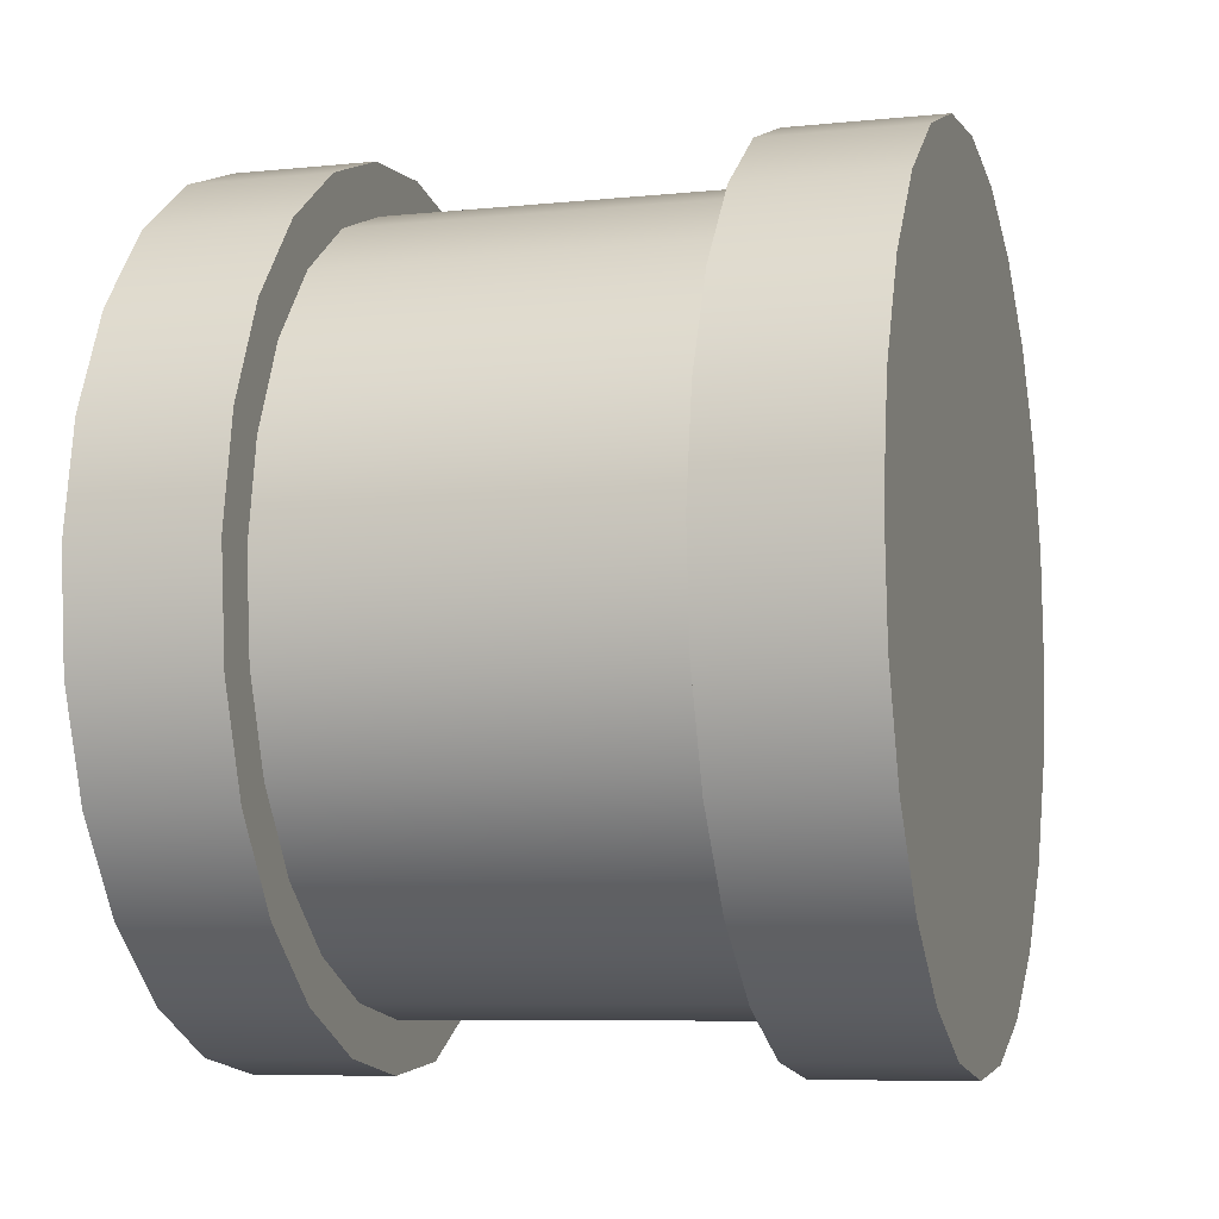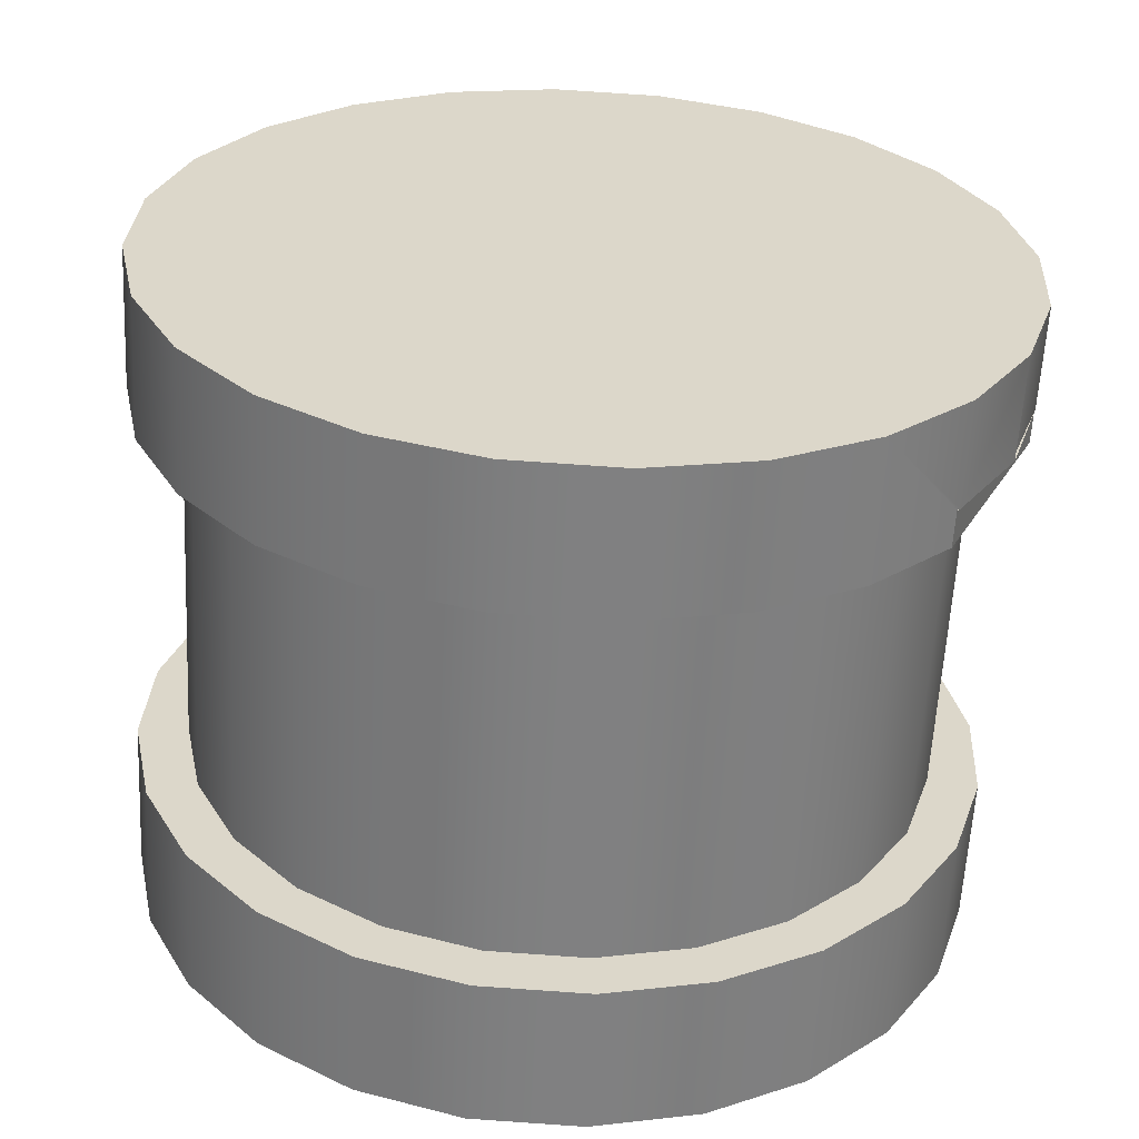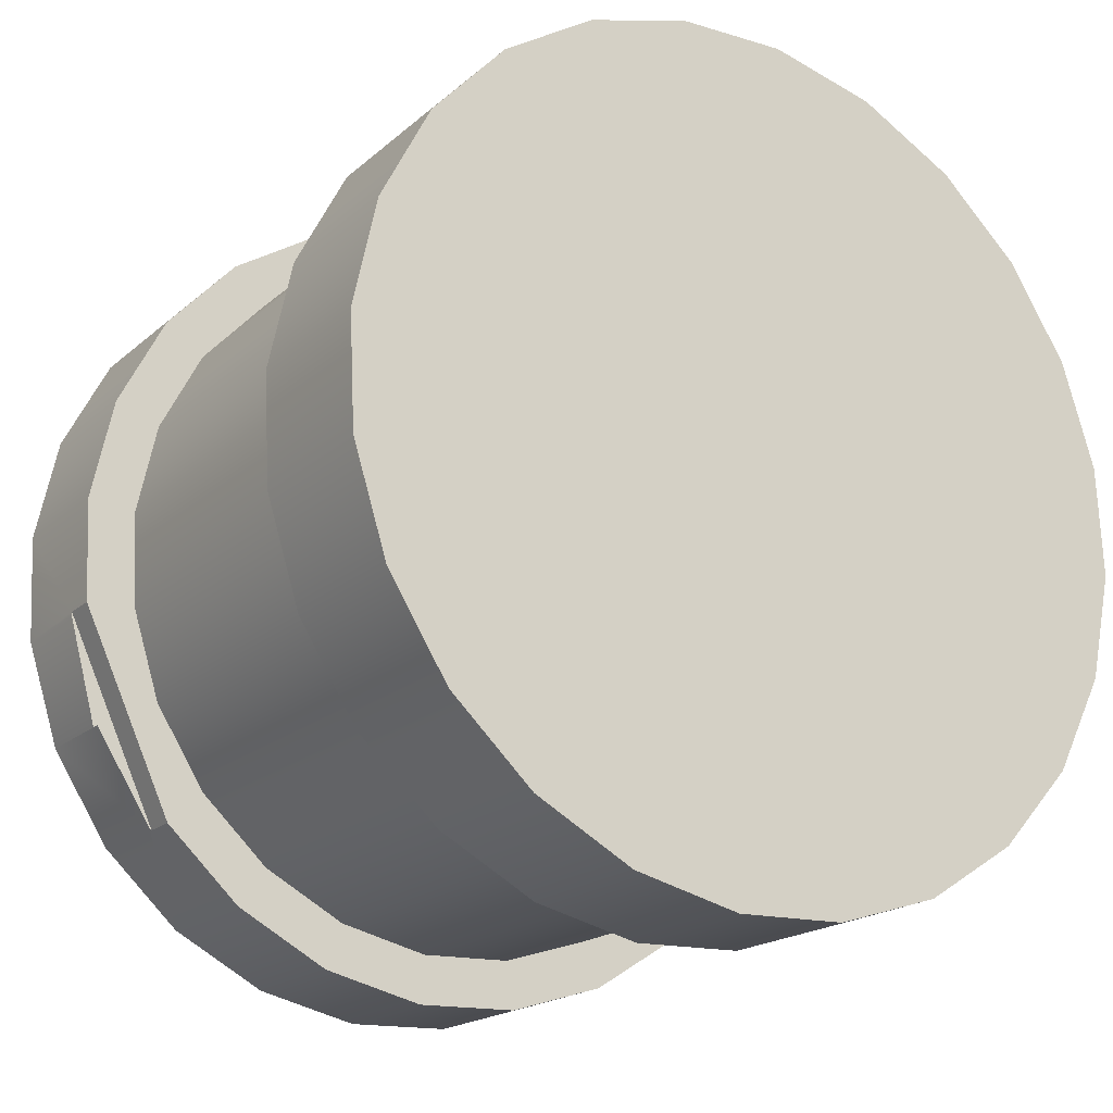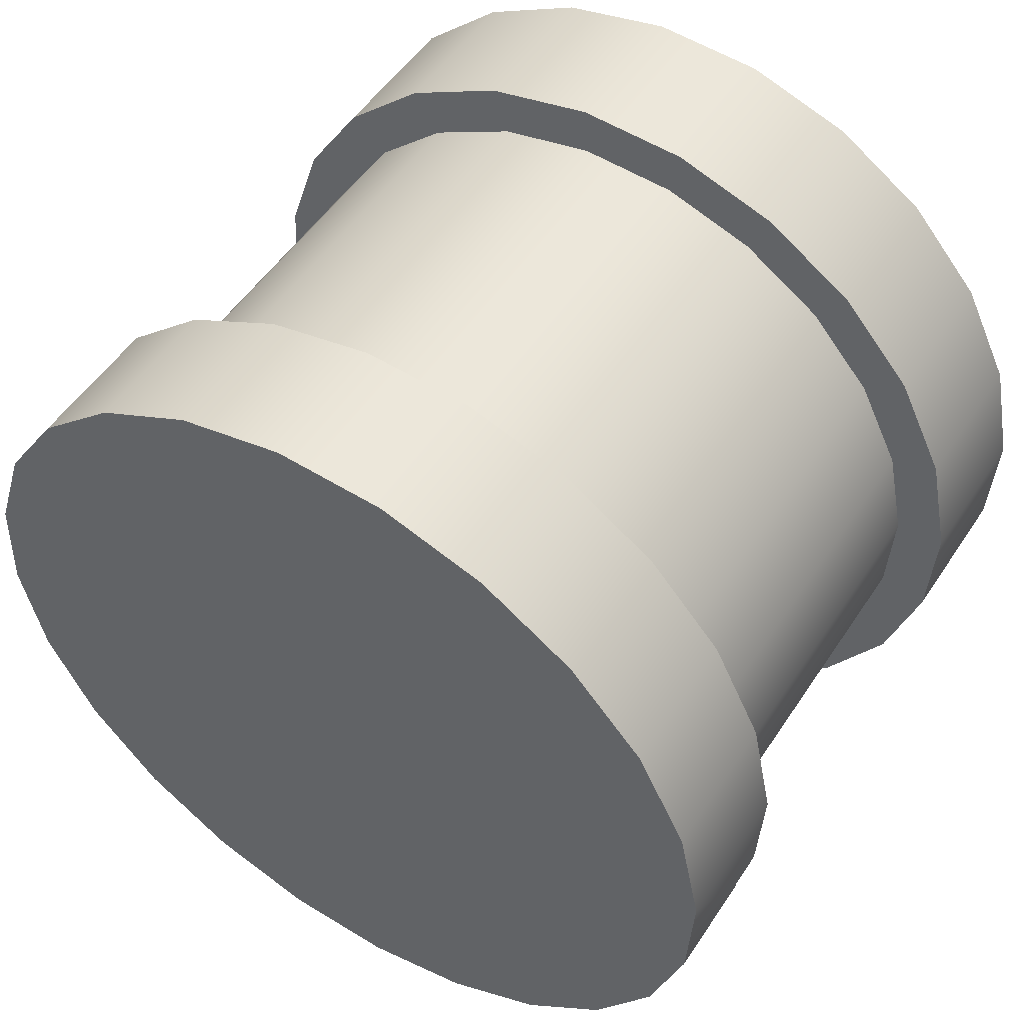
<metadata>
{"format":"obj","ext":"obj","renderer":"f3d","projection":"perspective","resolution":1024,"background":"white","views":[{"elev":-4.6,"azim":16.6,"up":"+Y"},{"elev":-59.8,"azim":-92.2,"up":"+Z"},{"elev":-19.6,"azim":57.8,"up":"+Z"},{"elev":52.1,"azim":-56.8,"up":"+Z"}]}
</metadata>
<code>
o Component_31_1/Component_31/mesh7/mesh7-geometry#mesh7-geometry
v -0.0165 0.3369 -0.5085
v -0.01645 0.3348 -0.5041
v -0.01647 0.3356 -0.5065
v -0.01645 0.3348 -0.504
v -0.01876 0.3355 -0.5065
v -0.0165 0.337 -0.5086
v -0.01874 0.3348 -0.5041
v -0.01668 0.3356 -0.5065
v -0.01879 0.3369 -0.5085
v -0.01883 0.3387 -0.5102
v -0.0157 0.337 -0.5086
v -0.01873 0.3347 -0.5017
v -0.01564 0.3348 -0.504
v -0.01573 0.3387 -0.5102
v -0.01563 0.3347 -0.5017
v -0.01872 0.3352 -0.4993
v -0.01576 0.3409 -0.5113
v -0.01568 0.3366 -0.506
v -0.01562 0.3352 -0.4993
v -0.01886 0.3408 -0.5113
v -0.0157 0.3377 -0.5078
v -0.01565 0.3359 -0.5039
v -0.01872 0.3363 -0.4971
v -0.0189 0.3432 -0.5119
v -0.0158 0.3433 -0.5119
v -0.01573 0.3393 -0.5093
v -0.007237 0.3367 -0.506
v -0.007217 0.336 -0.504
v -0.01564 0.3358 -0.5018
v -0.01562 0.3363 -0.4971
v -0.01576 0.3413 -0.5103
v -0.007293 0.3395 -0.5093
v -0.007263 0.3379 -0.5079
v -0.01564 0.3363 -0.4997
v -0.01564 0.3379 -0.4953
v -0.01874 0.3379 -0.4953
v -0.01583 0.3457 -0.5118
v -0.01579 0.3434 -0.5108
v -0.007289 0.3388 -0.5103
v -0.006162 0.3367 -0.5061
v -0.007188 0.3348 -0.5017
v -0.007204 0.3359 -0.5018
v -0.007198 0.3364 -0.4997
v -0.01564 0.3372 -0.4977
v -0.01893 0.3457 -0.5118
v -0.007355 0.3435 -0.5108
v -0.007324 0.3414 -0.5103
v -0.007325 0.341 -0.5114
v -0.006188 0.3379 -0.5079
v -0.007203 0.3349 -0.5042
v -0.007182 0.3353 -0.4993
v -0.006142 0.336 -0.504
v -0.006129 0.3359 -0.5018
v -0.01876 0.3399 -0.494
v -0.01565 0.3387 -0.4962
v -0.01586 0.348 -0.511
v -0.01582 0.3455 -0.5107
v -0.007383 0.3456 -0.5107
v -0.006249 0.3414 -0.5103
v -0.006218 0.3395 -0.5093
v -0.007256 0.337 -0.5086
v -0.003957 0.341 -0.5114
v -0.003835 0.335 -0.5042
v -0.00382 0.3349 -0.5017
v -0.006123 0.3364 -0.4997
v -0.007201 0.3373 -0.4978
v -0.01566 0.34 -0.494
v -0.01896 0.348 -0.511
v -0.00736 0.3434 -0.5119
v -0.00628 0.3435 -0.5108
v -0.007392 0.3458 -0.5118
v -0.006308 0.3456 -0.5107
v -0.007226 0.3357 -0.5065
v -0.003921 0.3389 -0.5103
v -0.003814 0.3354 -0.4993
v -0.007185 0.3364 -0.4971
v -0.01568 0.3423 -0.4932
v -0.007212 0.3388 -0.4962
v -0.01567 0.3405 -0.495
v -0.01878 0.3423 -0.4932
v -0.01588 0.3501 -0.5097
v -0.01585 0.3475 -0.51
v -0.007407 0.3477 -0.5101
v -0.00742 0.3481 -0.5111
v -0.006333 0.3477 -0.5101
v -0.003887 0.3371 -0.5086
v -0.003992 0.3434 -0.5119
v -0.003858 0.3357 -0.5065
v -0.006126 0.3374 -0.4978
v -0.007197 0.3381 -0.4953
v -0.01569 0.3425 -0.4943
v -0.01898 0.35 -0.5097
v -0.004024 0.3459 -0.5118
v -0.006137 0.3388 -0.4962
v -0.003817 0.3365 -0.4972
v -0.01572 0.3447 -0.4931
v -0.01572 0.3446 -0.4943
v -0.007218 0.3401 -0.494
v -0.00723 0.3406 -0.495
v -0.01881 0.3447 -0.4931
v -0.01589 0.3517 -0.5079
v -0.01586 0.3493 -0.5089
v -0.007425 0.3495 -0.5089
v -0.006351 0.3495 -0.5089
v -0.004051 0.3482 -0.5111
v -0.006155 0.3406 -0.495
v -0.003829 0.3381 -0.4954
v -0.007254 0.3426 -0.4944
v -0.01899 0.3517 -0.5079
v -0.01588 0.3508 -0.5073
v -0.00744 0.3502 -0.5098
v -0.004072 0.3502 -0.5098
v -0.01885 0.3471 -0.4936
v -0.01575 0.3467 -0.4947
v -0.007282 0.3448 -0.4943
v -0.00385 0.3401 -0.494
v -0.007245 0.3424 -0.4933
v -0.01589 0.3528 -0.5057
v -0.01588 0.3517 -0.5053
v -0.007436 0.3509 -0.5073
v -0.006179 0.3426 -0.4944
v -0.003877 0.3425 -0.4933
v -0.01575 0.3471 -0.4937
v -0.01899 0.3528 -0.5057
v -0.007439 0.3519 -0.5054
v -0.006361 0.3509 -0.5073
v -0.007452 0.3518 -0.508
v -0.004084 0.3519 -0.508
v -0.01579 0.3493 -0.4948
v -0.007313 0.3469 -0.4948
v -0.01578 0.3487 -0.4957
v -0.007278 0.3448 -0.4932
v -0.006208 0.3448 -0.4943
v -0.01889 0.3492 -0.4948
v -0.01899 0.3533 -0.5033
v -0.01587 0.3522 -0.5032
v -0.007434 0.3523 -0.5033
v -0.006364 0.3519 -0.5054
v -0.003909 0.3449 -0.4932
v -0.007345 0.3488 -0.4958
v -0.01589 0.3533 -0.5033
v -0.007455 0.3529 -0.5058
v -0.004087 0.353 -0.5058
v -0.01582 0.3511 -0.4965
v -0.01581 0.3503 -0.4972
v -0.007313 0.3472 -0.4937
v -0.006238 0.3469 -0.4948
v -0.007374 0.3504 -0.4972
v -0.01897 0.3531 -0.5009
v -0.01587 0.3532 -0.5009
v -0.01586 0.3521 -0.5011
v -0.007449 0.3534 -0.5034
v -0.006359 0.3523 -0.5033
v -0.003945 0.3473 -0.4937
v -0.01892 0.3511 -0.4964
v -0.01584 0.3514 -0.499
v -0.007348 0.3494 -0.4948
v -0.00627 0.3488 -0.4958
v -0.00742 0.3522 -0.5011
v -0.004081 0.3535 -0.5034
v -0.006345 0.3522 -0.5011
v -0.01895 0.3524 -0.4985
v -0.0074 0.3515 -0.4991
v -0.00398 0.3494 -0.4949
v -0.006299 0.3504 -0.4972
v -0.007434 0.3533 -0.5009
v -0.01585 0.3524 -0.4985
v -0.006325 0.3515 -0.4991
v -0.007382 0.3512 -0.4965
v -0.004066 0.3533 -0.5009
v -0.004014 0.3513 -0.4965
v -0.007411 0.3525 -0.4986
v -0.004043 0.3526 -0.4986
f 1 2 3
f 2 1 4
f 3 2 1
f 4 1 2
f 3 5 1
f 1 5 3
f 4 1 6
f 6 1 4
f 4 7 2
f 2 7 4
f 5 3 8
f 8 3 5
f 1 5 9
f 9 5 1
f 1 10 6
f 6 10 1
f 11 4 6
f 6 4 11
f 4 12 7
f 7 12 4
f 5 2 7
f 7 2 5
f 2 5 8
f 8 5 2
f 7 9 5
f 5 9 7
f 10 1 9
f 9 1 10
f 6 10 11
f 11 10 6
f 4 11 13
f 13 11 4
f 13 12 4
f 4 12 13
f 9 7 12
f 12 7 9
f 9 12 10
f 10 12 9
f 11 10 14
f 14 10 11
f 14 13 11
f 11 13 14
f 12 13 15
f 15 13 12
f 10 12 16
f 16 12 10
f 10 17 14
f 14 17 10
f 13 14 18
f 18 14 13
f 18 15 13
f 13 15 18
f 19 12 15
f 15 12 19
f 12 19 16
f 16 19 12
f 10 16 20
f 20 16 10
f 17 10 20
f 20 10 17
f 21 14 17
f 17 14 21
f 18 14 21
f 21 14 18
f 15 18 22
f 22 18 15
f 15 22 19
f 19 22 15
f 19 23 16
f 16 23 19
f 20 16 24
f 24 16 20
f 20 25 17
f 17 25 20
f 21 17 26
f 26 17 21
f 21 27 18
f 18 27 21
f 18 28 22
f 22 28 18
f 19 22 29
f 29 22 19
f 23 19 30
f 30 19 23
f 24 16 23
f 23 16 24
f 25 20 24
f 24 20 25
f 31 17 25
f 25 17 31
f 26 17 31
f 31 17 26
f 32 21 26
f 26 21 32
f 27 21 33
f 33 21 27
f 28 18 27
f 27 18 28
f 28 29 22
f 22 29 28
f 19 29 34
f 34 29 19
f 19 34 30
f 30 34 19
f 35 23 30
f 30 23 35
f 24 23 36
f 36 23 24
f 24 37 25
f 25 37 24
f 31 25 38
f 38 25 31
f 31 32 26
f 26 32 31
f 21 32 33
f 33 32 21
f 39 27 33
f 33 27 39
f 33 40 27
f 27 40 33
f 27 41 28
f 28 41 27
f 40 28 27
f 27 28 40
f 29 28 42
f 42 28 29
f 29 43 34
f 34 43 29
f 30 34 44
f 44 34 30
f 23 35 36
f 36 35 23
f 30 44 35
f 35 44 30
f 24 36 45
f 45 36 24
f 37 24 45
f 45 24 37
f 38 25 37
f 37 25 38
f 46 31 38
f 38 31 46
f 32 31 47
f 47 31 32
f 48 33 32
f 32 33 48
f 32 49 33
f 33 49 32
f 39 50 27
f 27 50 39
f 39 33 48
f 48 33 39
f 40 33 49
f 49 33 40
f 41 27 50
f 50 27 41
f 28 41 51
f 51 41 28
f 28 40 52
f 52 40 28
f 28 51 42
f 42 51 28
f 28 53 42
f 42 53 28
f 43 29 42
f 42 29 43
f 43 44 34
f 34 44 43
f 35 54 36
f 36 54 35
f 35 44 55
f 55 44 35
f 45 36 54
f 54 36 45
f 45 56 37
f 37 56 45
f 38 37 57
f 57 37 38
f 31 46 47
f 47 46 31
f 38 58 46
f 46 58 38
f 48 32 47
f 47 32 48
f 59 32 47
f 47 32 59
f 49 32 60
f 60 32 49
f 61 50 39
f 39 50 61
f 62 39 48
f 48 39 62
f 49 52 40
f 40 52 49
f 63 41 50
f 50 41 63
f 64 51 41
f 41 51 64
f 53 28 52
f 52 28 53
f 42 51 43
f 43 51 42
f 65 42 53
f 53 42 65
f 42 65 43
f 43 65 42
f 44 43 66
f 66 43 44
f 54 35 67
f 67 35 54
f 66 55 44
f 44 55 66
f 35 55 67
f 67 55 35
f 45 54 68
f 68 54 45
f 56 45 68
f 68 45 56
f 57 37 56
f 56 37 57
f 58 38 57
f 57 38 58
f 69 47 46
f 46 47 69
f 70 47 46
f 46 47 70
f 71 46 58
f 58 46 71
f 72 46 58
f 58 46 72
f 48 47 69
f 69 47 48
f 32 59 60
f 60 59 32
f 47 70 59
f 59 70 47
f 52 49 60
f 60 49 52
f 50 61 73
f 73 61 50
f 74 61 39
f 39 61 74
f 39 62 74
f 74 62 39
f 69 62 48
f 48 62 69
f 41 63 64
f 64 63 41
f 73 63 50
f 50 63 73
f 51 64 75
f 75 64 51
f 52 60 53
f 53 60 52
f 43 51 76
f 76 51 43
f 53 59 65
f 65 59 53
f 65 66 43
f 43 66 65
f 43 76 66
f 66 76 43
f 77 54 67
f 67 54 77
f 55 66 78
f 78 66 55
f 67 55 79
f 79 55 67
f 68 54 80
f 80 54 68
f 68 81 56
f 56 81 68
f 57 56 82
f 82 56 57
f 57 83 58
f 58 83 57
f 69 46 71
f 71 46 69
f 46 72 70
f 70 72 46
f 71 58 84
f 84 58 71
f 58 85 72
f 72 85 58
f 53 60 59
f 59 60 53
f 65 59 70
f 70 59 65
f 86 73 61
f 61 73 86
f 61 74 86
f 86 74 61
f 64 74 62
f 62 74 64
f 62 69 87
f 87 69 62
f 63 74 64
f 64 74 63
f 63 73 88
f 88 73 63
f 64 62 75
f 75 62 64
f 75 76 51
f 51 76 75
f 66 65 89
f 89 65 66
f 66 76 90
f 90 76 66
f 54 77 80
f 80 77 54
f 67 91 77
f 77 91 67
f 66 90 78
f 78 90 66
f 89 78 66
f 66 78 89
f 78 79 55
f 55 79 78
f 67 79 91
f 91 79 67
f 68 80 92
f 92 80 68
f 81 68 92
f 92 68 81
f 82 56 81
f 81 56 82
f 83 57 82
f 82 57 83
f 84 58 83
f 83 58 84
f 85 58 83
f 83 58 85
f 93 69 71
f 71 69 93
f 89 70 72
f 72 70 89
f 84 93 71
f 71 93 84
f 94 72 85
f 85 72 94
f 65 70 89
f 89 70 65
f 73 86 88
f 88 86 73
f 63 86 74
f 74 86 63
f 69 93 87
f 87 93 69
f 75 62 87
f 87 62 75
f 86 63 88
f 88 63 86
f 76 75 95
f 95 75 76
f 95 90 76
f 76 90 95
f 96 80 77
f 77 80 96
f 77 91 97
f 97 91 77
f 78 90 98
f 98 90 78
f 78 89 94
f 94 89 78
f 79 78 99
f 99 78 79
f 99 91 79
f 79 91 99
f 92 80 100
f 100 80 92
f 92 101 81
f 81 101 92
f 82 81 102
f 102 81 82
f 102 83 82
f 82 83 102
f 84 83 103
f 103 83 84
f 83 104 85
f 85 104 83
f 89 72 94
f 94 72 89
f 93 84 105
f 105 84 93
f 94 85 106
f 106 85 94
f 95 87 93
f 93 87 95
f 75 87 95
f 95 87 75
f 90 95 107
f 107 95 90
f 80 96 100
f 100 96 80
f 77 97 96
f 96 97 77
f 108 97 91
f 91 97 108
f 107 98 90
f 90 98 107
f 78 98 99
f 99 98 78
f 106 78 94
f 94 78 106
f 78 106 99
f 99 106 78
f 91 99 108
f 108 99 91
f 92 100 109
f 109 100 92
f 101 92 109
f 109 92 101
f 110 81 101
f 101 81 110
f 102 81 110
f 110 81 102
f 83 102 103
f 103 102 83
f 104 83 103
f 103 83 104
f 84 103 111
f 111 103 84
f 106 85 104
f 104 85 106
f 84 112 105
f 105 112 84
f 107 93 105
f 105 93 107
f 95 93 107
f 107 93 95
f 96 113 100
f 100 113 96
f 96 97 114
f 114 97 96
f 97 108 115
f 115 108 97
f 98 107 116
f 116 107 98
f 99 98 117
f 117 98 99
f 106 108 99
f 99 108 106
f 99 117 108
f 108 117 99
f 109 100 113
f 113 100 109
f 109 118 101
f 101 118 109
f 110 101 119
f 119 101 110
f 120 102 110
f 110 102 120
f 102 120 103
f 103 120 102
f 120 104 103
f 103 104 120
f 111 103 120
f 120 103 111
f 112 84 111
f 111 84 112
f 106 104 121
f 121 104 106
f 122 105 112
f 112 105 122
f 107 105 116
f 116 105 107
f 113 96 123
f 123 96 113
f 115 114 97
f 97 114 115
f 96 114 123
f 123 114 96
f 108 117 115
f 115 117 108
f 121 115 108
f 108 115 121
f 122 98 116
f 116 98 122
f 98 122 117
f 117 122 98
f 108 106 121
f 121 106 108
f 109 113 124
f 124 113 109
f 118 109 124
f 124 109 118
f 119 101 118
f 118 101 119
f 125 110 119
f 119 110 125
f 110 125 120
f 120 125 110
f 104 120 126
f 126 120 104
f 111 120 127
f 127 120 111
f 111 128 112
f 112 128 111
f 121 104 126
f 126 104 121
f 116 105 122
f 122 105 116
f 122 112 128
f 128 112 122
f 129 113 123
f 123 113 129
f 114 115 130
f 130 115 114
f 123 114 131
f 131 114 123
f 115 117 132
f 132 117 115
f 115 121 133
f 133 121 115
f 122 132 117
f 117 132 122
f 124 113 134
f 134 113 124
f 135 118 124
f 124 118 135
f 119 118 136
f 136 118 119
f 119 137 125
f 125 137 119
f 127 120 125
f 125 120 127
f 138 120 125
f 125 120 138
f 120 138 126
f 126 138 120
f 128 111 127
f 127 111 128
f 121 126 133
f 133 126 121
f 122 128 139
f 139 128 122
f 113 129 134
f 134 129 113
f 123 131 129
f 129 131 123
f 115 132 130
f 130 132 115
f 133 130 115
f 115 130 133
f 140 114 130
f 130 114 140
f 114 140 131
f 131 140 114
f 132 122 139
f 139 122 132
f 124 134 135
f 135 134 124
f 118 135 141
f 141 135 118
f 136 118 141
f 141 118 136
f 137 119 136
f 136 119 137
f 142 125 137
f 137 125 142
f 137 138 125
f 125 138 137
f 127 125 142
f 142 125 127
f 133 126 138
f 138 126 133
f 127 143 128
f 128 143 127
f 139 128 143
f 143 128 139
f 144 134 129
f 129 134 144
f 129 131 145
f 145 131 129
f 130 132 146
f 146 132 130
f 130 133 147
f 147 133 130
f 130 146 140
f 140 146 130
f 147 140 130
f 130 140 147
f 148 131 140
f 140 131 148
f 139 146 132
f 132 146 139
f 135 134 149
f 149 134 135
f 135 150 141
f 141 150 135
f 136 141 151
f 151 141 136
f 151 137 136
f 136 137 151
f 142 137 152
f 152 137 142
f 138 137 153
f 153 137 138
f 143 127 142
f 142 127 143
f 133 138 147
f 147 138 133
f 139 143 154
f 154 143 139
f 134 144 155
f 155 144 134
f 129 156 144
f 144 156 129
f 131 148 145
f 145 148 131
f 129 145 156
f 156 145 129
f 140 146 157
f 157 146 140
f 140 147 158
f 158 147 140
f 140 157 148
f 148 157 140
f 158 148 140
f 140 148 158
f 146 139 154
f 154 139 146
f 149 134 155
f 155 134 149
f 150 135 149
f 149 135 150
f 156 141 150
f 150 141 156
f 151 141 156
f 156 141 151
f 137 151 159
f 159 151 137
f 152 137 159
f 159 137 152
f 160 142 152
f 152 142 160
f 137 161 153
f 153 161 137
f 147 138 153
f 153 138 147
f 142 160 143
f 143 160 142
f 154 143 160
f 160 143 154
f 144 162 155
f 155 162 144
f 144 156 150
f 150 156 144
f 163 145 148
f 148 145 163
f 145 163 156
f 156 163 145
f 146 164 157
f 157 164 146
f 147 153 158
f 158 153 147
f 148 157 163
f 163 157 148
f 148 158 165
f 165 158 148
f 164 146 154
f 154 146 164
f 149 155 162
f 162 155 149
f 162 150 149
f 149 150 162
f 156 159 151
f 151 159 156
f 161 137 159
f 159 137 161
f 152 159 163
f 163 159 152
f 166 160 152
f 152 160 166
f 165 153 161
f 161 153 165
f 154 160 164
f 164 160 154
f 162 144 167
f 167 144 162
f 144 150 167
f 167 150 144
f 148 168 163
f 163 168 148
f 159 156 163
f 163 156 159
f 164 169 157
f 157 169 164
f 158 153 165
f 165 153 158
f 163 157 169
f 169 157 163
f 168 148 165
f 165 148 168
f 150 162 167
f 167 162 150
f 159 168 161
f 161 168 159
f 168 159 163
f 163 159 168
f 152 163 166
f 166 163 152
f 160 166 170
f 170 166 160
f 165 161 168
f 168 161 165
f 164 160 170
f 170 160 164
f 169 164 171
f 171 164 169
f 163 169 166
f 166 169 163
f 172 170 166
f 166 170 172
f 164 170 171
f 171 170 164
f 171 172 169
f 169 172 171
f 166 169 172
f 172 169 166
f 170 172 173
f 173 172 170
f 171 170 173
f 173 170 171
f 172 171 173
f 173 171 172

</code>
